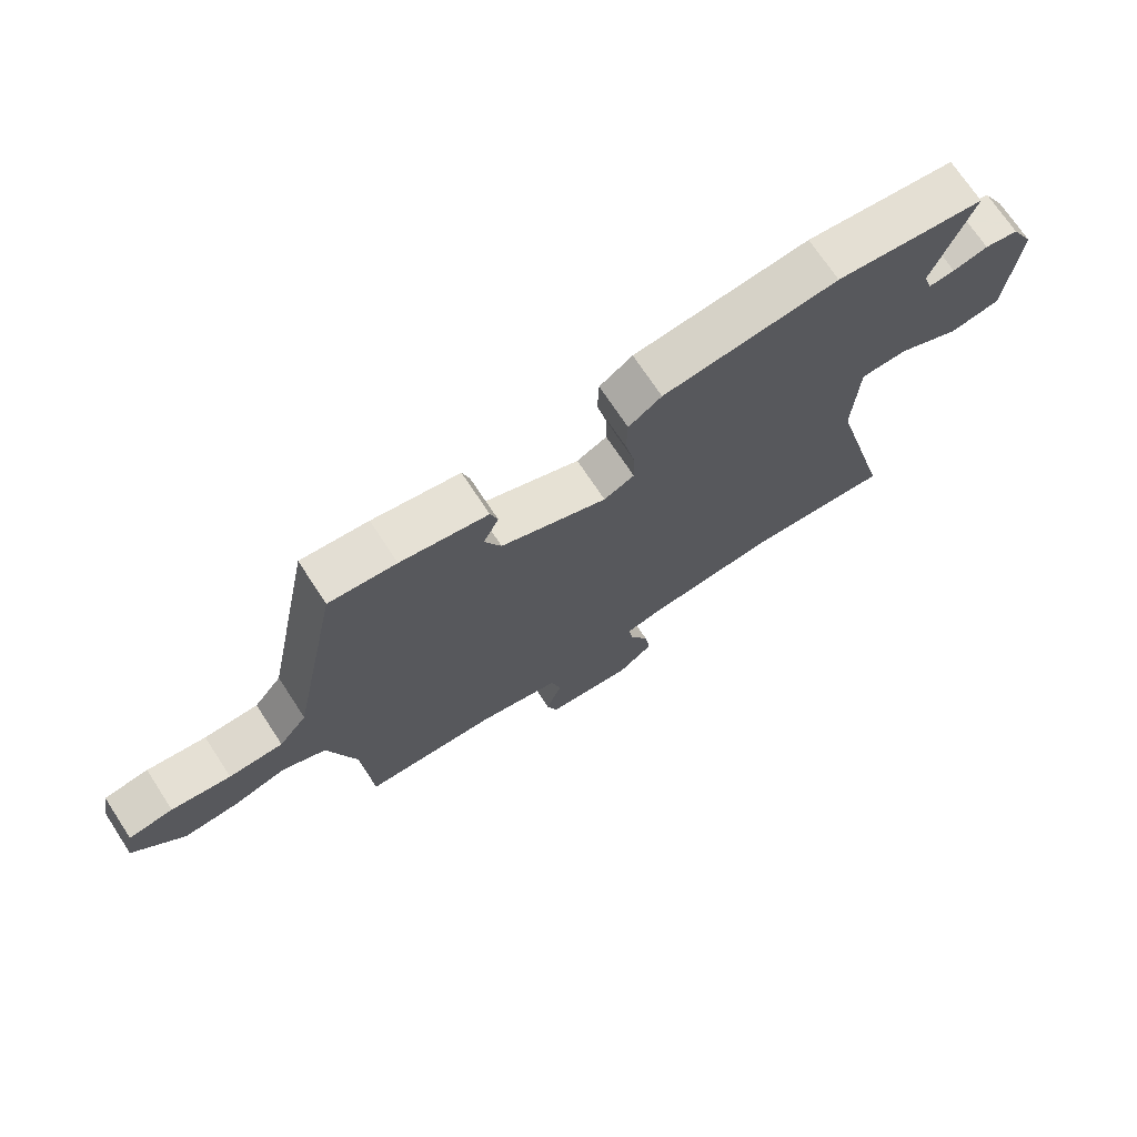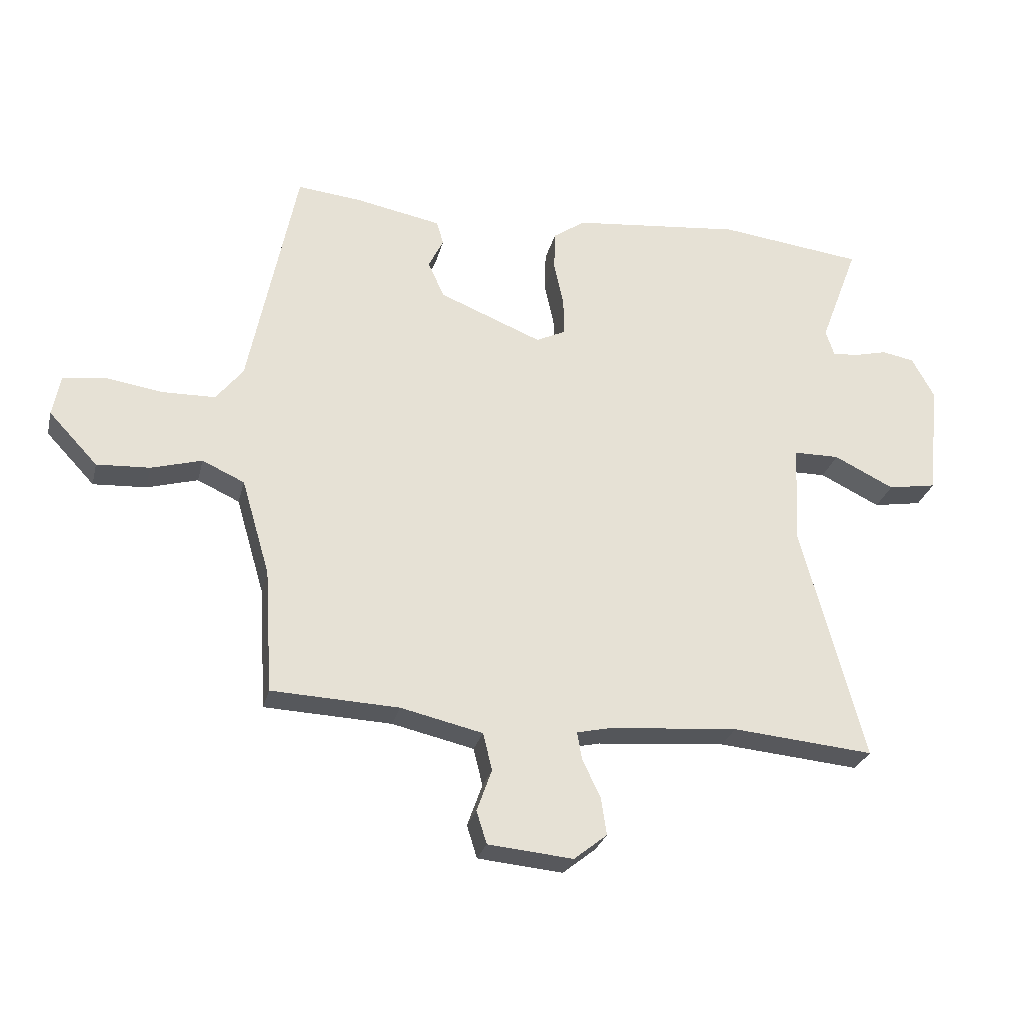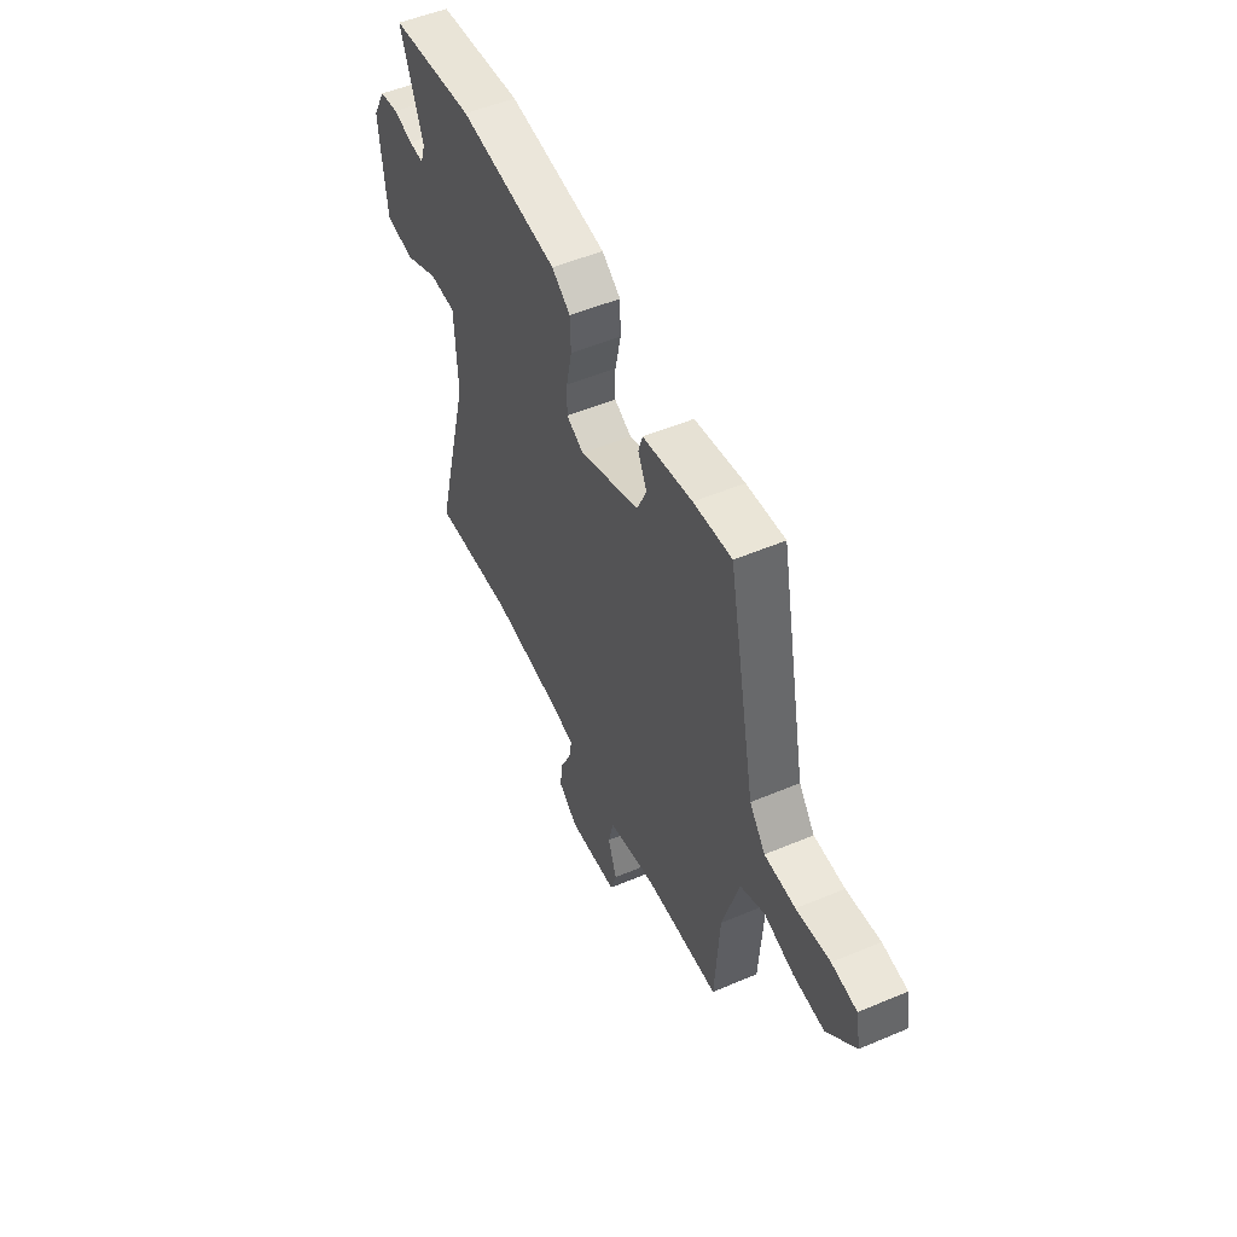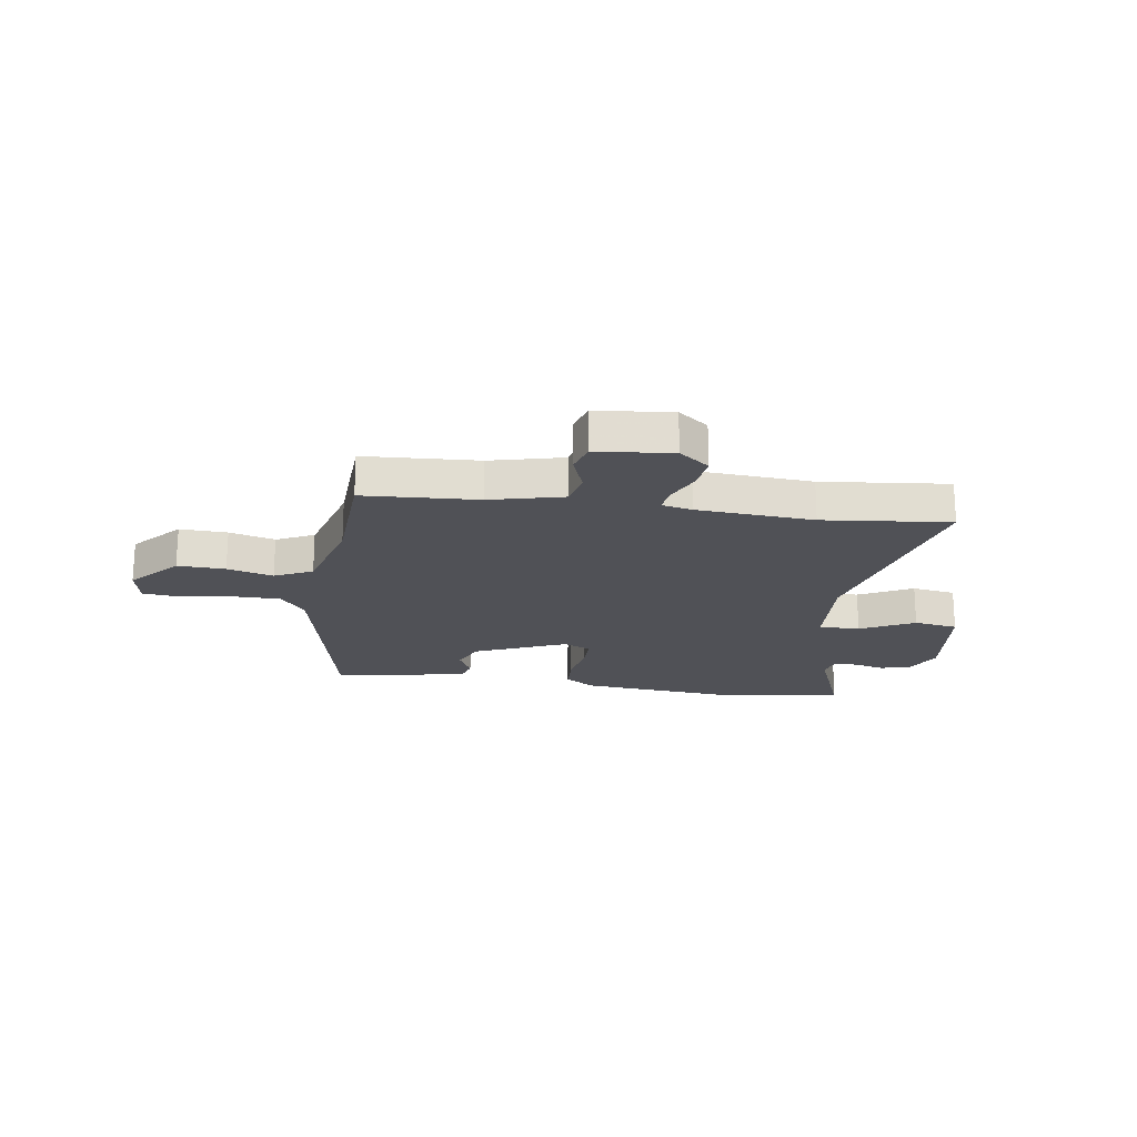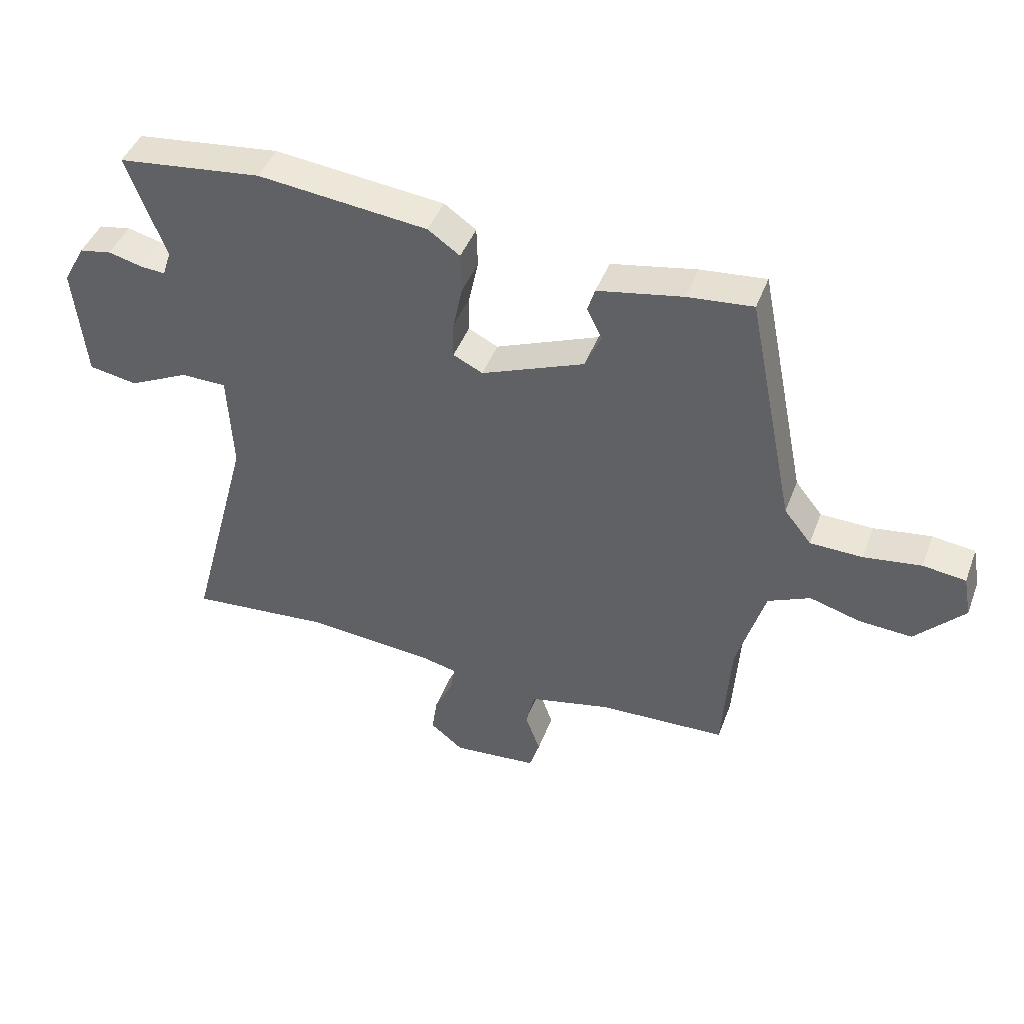
<metadata>
{"format":"obj","ext":"obj","renderer":"f3d","projection":"perspective","resolution":1024,"background":"white","views":[{"elev":71.3,"azim":146.7,"up":"+Z"},{"elev":-27.5,"azim":166.6,"up":"+Z"},{"elev":51.8,"azim":65.4,"up":"+Z"},{"elev":-20.5,"azim":172.5,"up":"+Y"},{"elev":44.2,"azim":20.1,"up":"+Z"}]}
</metadata>
<code>
v -0.609 0.07 0.487
v -0.369 0.07 0.516
v -0.087 0.07 0.486
v -0.034 0.07 0.449
v -0.032 0.07 0.382
v -0.048 0.07 0.307
v -0.049 0.07 0.246
v 0 0.07 0.222
v 0.171 0.07 0.291
v 0.198 0.07 0.351
v 0.173 0.07 0.402
v 0.185 0.07 0.441
v 0.326 0.07 0.468
v 0.434 0.07 0.479
v 0.513 0.07 0.086
v 0.558 0.07 0.029
v 0.645 0.07 0.027
v 0.74 0.07 0.041
v 0.811 0.07 0.032
v 0.824 0.07 -0.037
v 0.743 0.07 -0.123
v 0.655 0.07 -0.118
v 0.571 0.07 -0.094
v 0.501 0.07 -0.126
v 0.454 0.07 -0.286
v 0.441 0.07 -0.492
v 0.23 0.07 -0.501
v 0.094 0.07 -0.532
v 0.079 0.07 -0.594
v 0.104 0.07 -0.664
v 0.087 0.07 -0.718
v -0.054 0.07 -0.731
v -0.109 0.07 -0.687
v -0.1 0.07 -0.625
v -0.07 0.07 -0.562
v -0.062 0.07 -0.516
v -0.119 0.07 -0.503
v -0.333 0.07 -0.485
v -0.568 0.07 -0.506
v -0.464 0.07 -0.112
v -0.472 0.07 0.055
v -0.548 0.07 0.056
v -0.648 0.07 0.007
v -0.729 0.07 0.021
v -0.748 0.07 0.212
v -0.711 0.07 0.28
v -0.657 0.07 0.29
v -0.601 0.07 0.276
v -0.559 0.07 0.273
v -0.545 0.07 0.316
v -0.609 0 0.487
v -0.369 0 0.516
v -0.087 0 0.486
v -0.034 0 0.449
v -0.032 0 0.382
v -0.048 0 0.307
v -0.049 0 0.246
v 0 0 0.222
v 0.171 0 0.291
v 0.198 0 0.351
v 0.173 0 0.402
v 0.185 0 0.441
v 0.326 0 0.468
v 0.434 0 0.479
v 0.513 0 0.086
v 0.558 0 0.029
v 0.645 0 0.027
v 0.74 0 0.041
v 0.811 0 0.032
v 0.824 0 -0.037
v 0.743 0 -0.123
v 0.655 0 -0.118
v 0.571 0 -0.094
v 0.501 0 -0.126
v 0.454 0 -0.286
v 0.441 0 -0.492
v 0.23 0 -0.501
v 0.094 0 -0.532
v 0.079 0 -0.594
v 0.104 0 -0.664
v 0.087 0 -0.718
v -0.054 0 -0.731
v -0.109 0 -0.687
v -0.1 0 -0.625
v -0.07 0 -0.562
v -0.062 0 -0.516
v -0.119 0 -0.503
v -0.333 0 -0.485
v -0.568 0 -0.506
v -0.464 0 -0.112
v -0.472 0 0.055
v -0.548 0 0.056
v -0.648 0 0.007
v -0.729 0 0.021
v -0.748 0 0.212
v -0.711 0 0.28
v -0.657 0 0.29
v -0.601 0 0.276
v -0.559 0 0.273
v -0.545 0 0.316
f 45 46 47 48
f 45 48 49
f 42 43 44 45
f 41 42 45 49
f 38 39 40
f 37 38 40 41
f 36 37 41 49
f 32 33 34 35
f 32 35 36
f 29 30 31 32
f 28 29 32 36
f 27 28 36 49
f 25 26 27 49
f 20 21 22 23
f 18 19 20 23
f 17 18 23 24
f 16 17 24
f 15 16 24
f 10 11 12 13
f 9 10 13 14
f 3 4 5 6
f 3 6 7
f 50 1 2 3
f 50 3 7
f 49 50 7 8
f 25 49 8
f 24 25 8 9
f 9 14 15 24
f 98 97 96 95
f 99 98 95
f 95 94 93 92
f 99 95 92 91
f 90 89 88
f 91 90 88 87
f 99 91 87 86
f 85 84 83 82
f 86 85 82
f 82 81 80 79
f 86 82 79 78
f 99 86 78 77
f 99 77 76 75
f 73 72 71 70
f 73 70 69 68
f 74 73 68 67
f 74 67 66
f 74 66 65
f 63 62 61 60
f 64 63 60 59
f 56 55 54 53
f 57 56 53
f 53 52 51 100
f 57 53 100
f 58 57 100 99
f 58 99 75
f 59 58 75 74
f 74 65 64 59
f 1 51 52 2
f 2 52 53 3
f 3 53 54 4
f 4 54 55 5
f 5 55 56 6
f 6 56 57 7
f 7 57 58 8
f 8 58 59 9
f 9 59 60 10
f 10 60 61 11
f 11 61 62 12
f 12 62 63 13
f 13 63 64 14
f 14 64 65 15
f 15 65 66 16
f 16 66 67 17
f 17 67 68 18
f 18 68 69 19
f 19 69 70 20
f 20 70 71 21
f 21 71 72 22
f 22 72 73 23
f 23 73 74 24
f 24 74 75 25
f 25 75 76 26
f 26 76 77 27
f 27 77 78 28
f 28 78 79 29
f 29 79 80 30
f 30 80 81 31
f 31 81 82 32
f 32 82 83 33
f 33 83 84 34
f 34 84 85 35
f 35 85 86 36
f 36 86 87 37
f 37 87 88 38
f 38 88 89 39
f 39 89 90 40
f 40 90 91 41
f 41 91 92 42
f 42 92 93 43
f 43 93 94 44
f 44 94 95 45
f 45 95 96 46
f 46 96 97 47
f 47 97 98 48
f 48 98 99 49
f 49 99 100 50
f 50 100 51 1

</code>
